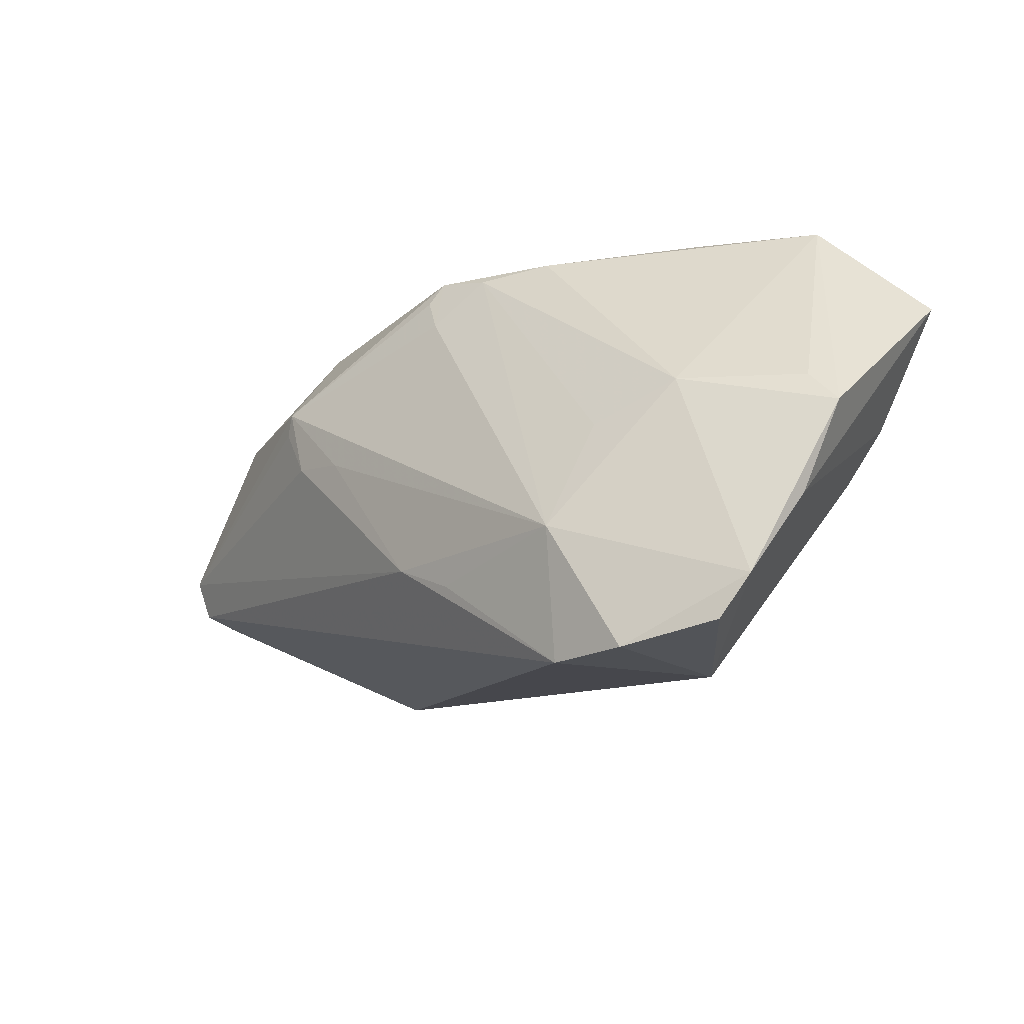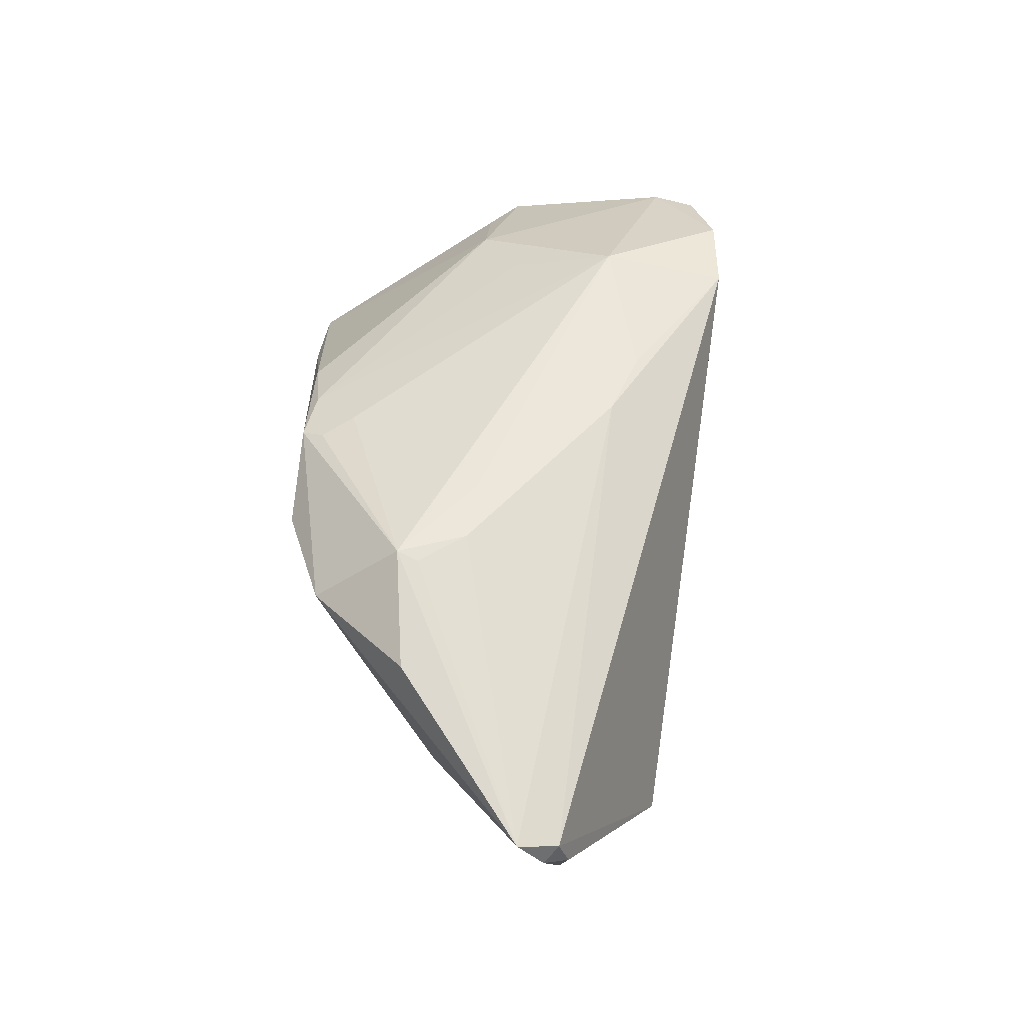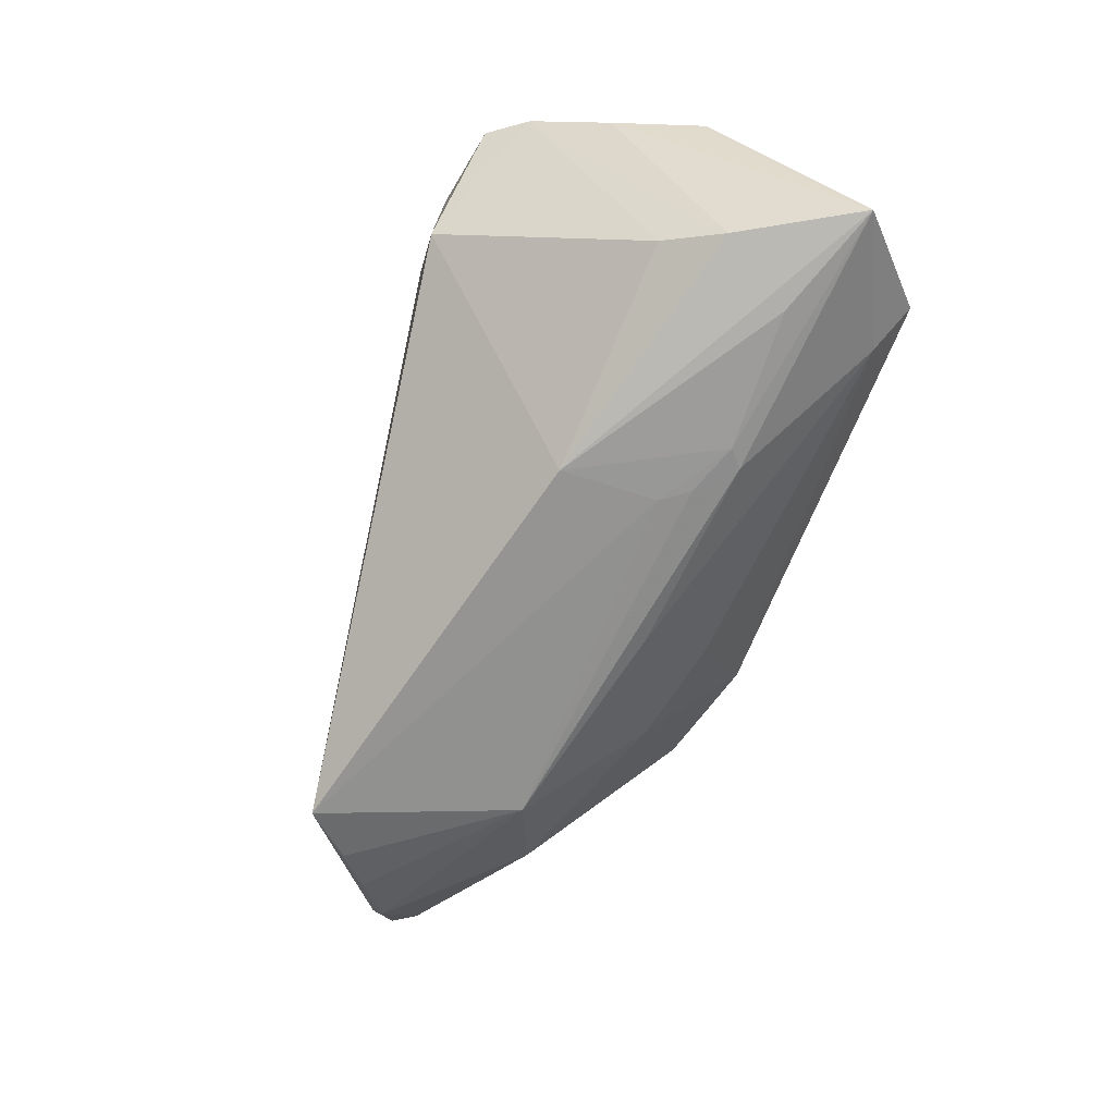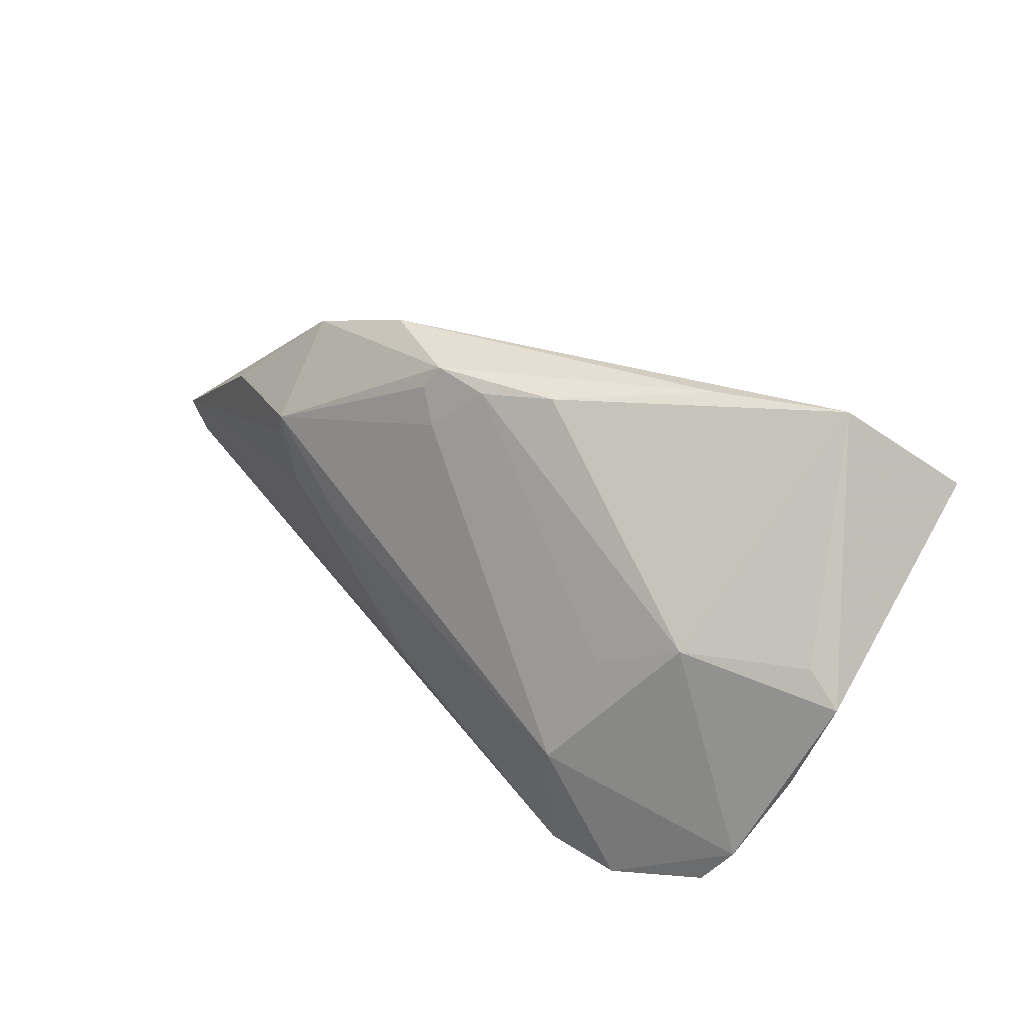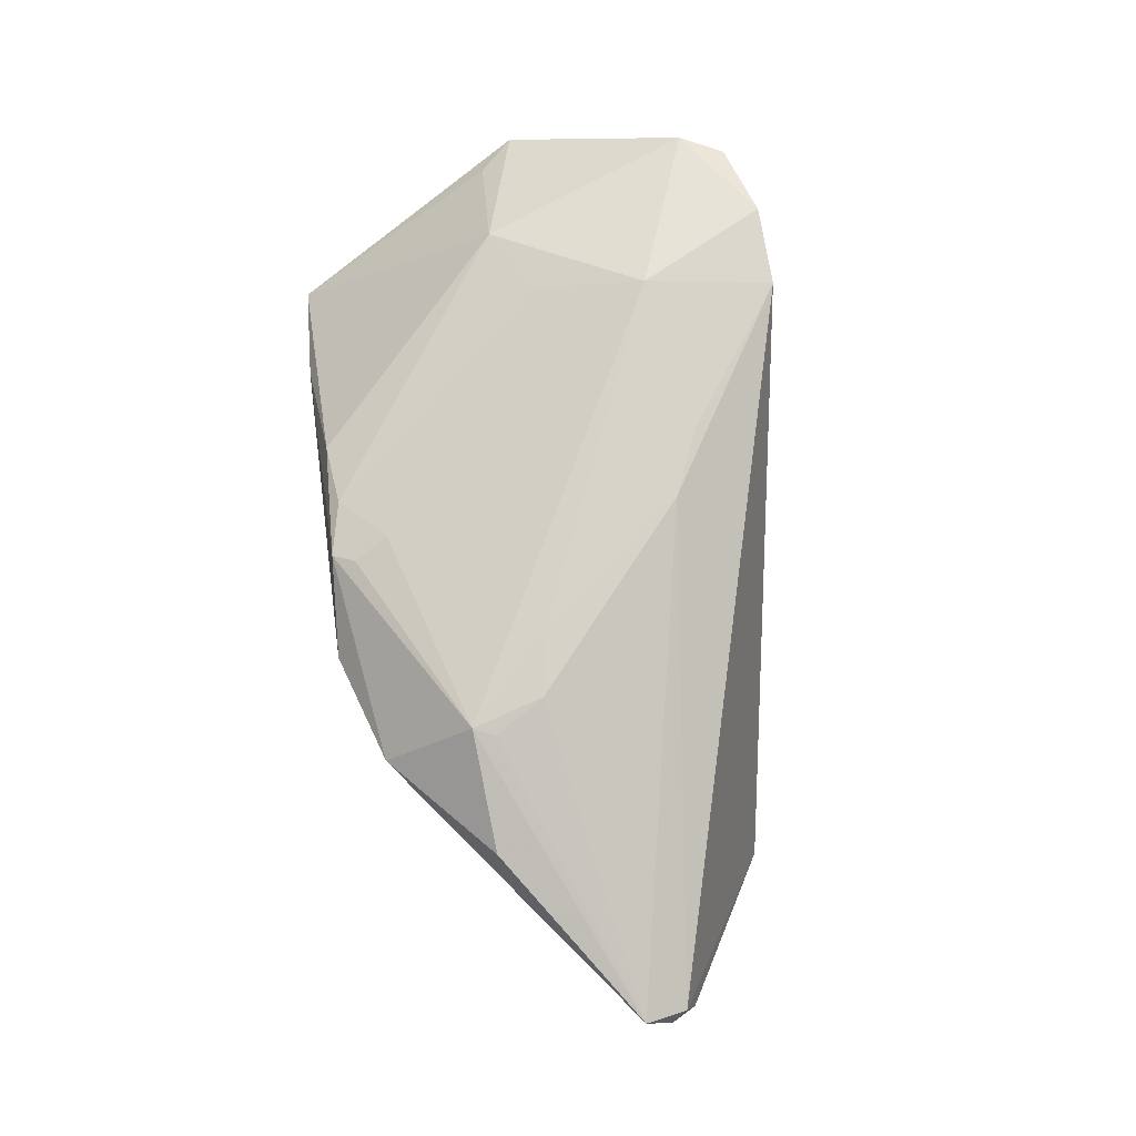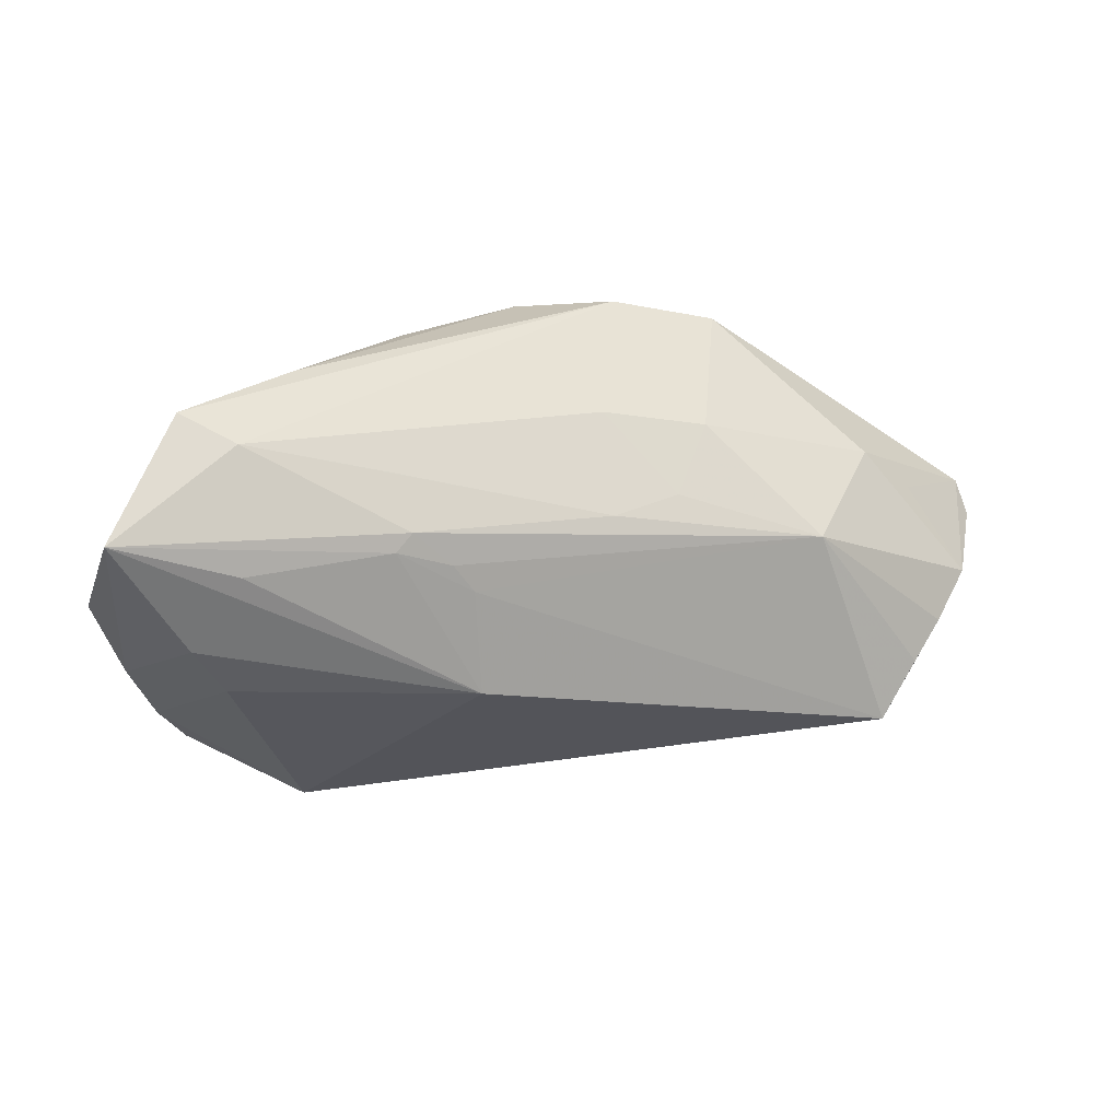
<metadata>
{"format":"obj","ext":"obj","renderer":"f3d","projection":"perspective","resolution":1024,"background":"white","views":[{"elev":-18.6,"azim":46.7,"up":"+Y"},{"elev":53.8,"azim":-90.2,"up":"+Z"},{"elev":-78.2,"azim":70.2,"up":"+Z"},{"elev":31.2,"azim":45.9,"up":"+Y"},{"elev":77.3,"azim":-98.7,"up":"+Z"},{"elev":27.3,"azim":167.1,"up":"+Y"}]}
</metadata>
<code>
v 0.04658 -0.02309 0.01101
v 0.04967 0.003424 0.002271
v -0.04475 0.01458 0.01706
v 0.04298 -0.02831 0.01269
v -0.003361 0.02255 0.01689
v 0.008057 -0.004945 -0.0239
v 0.05006 -0.0127 0.004792
v -0.05686 -0.01003 -0.01026
v 0.01763 0.01438 -0.022
v -0.0112 0.0229 -0.006119
v 0.05076 0.01985 -0.0239
v 0.02661 -0.0004843 0.01625
v 0.0108 0.0117 -0.02152
v -0.06753 -0.003613 0.007162
v 0.0365 0.00406 0.01182
v -0.02973 0.01529 0.02157
v -0.03097 0.01262 0.02113
v 0.05383 -0.0009549 0.001876
v -0.05568 0.004569 0.001063
v 0.02335 -0.01426 0.02163
v 0.04221 0.00448 -0.02267
v 0.008313 0.008023 -0.02182
v -0.06209 -0.005872 -0.004912
v -0.03073 0.0267 0.01251
v 0.00371 -0.01762 0.02066
v 0.0217 -0.03073 0.01865
v -0.01657 0.03104 0.01044
v -0.005754 0.02694 0.01592
v 0.04108 0.03059 -0.01258
v -0.02719 0.006221 0.02136
v -0.01905 0.004821 0.02165
v -0.004837 -0.01379 0.02101
v -0.06633 -0.005509 0.009395
v -0.01022 0.01354 -0.01642
v -0.03817 0.006464 -0.01416
v -0.04883 0.0108 0.0002496
v 0.03581 0.01418 -0.0239
v -0.06595 -0.006831 0.004797
v 0.01543 0.01635 -0.0211
v 0.03214 -0.03062 0.01818
v -0.05241 -0.01379 -0.01386
v 0.02643 0.03104 -0.004039
v 0.01763 0.02228 -0.01614
v -0.00426 0.02982 0.01458
v -0.04678 -0.0197 -0.01775
v -0.01922 0.01392 -0.01307
v 0.002805 0.02822 0.01352
v 0.01133 0.02915 0.009384
v 0.02856 -0.03019 -0.002278
v 0.0346 0.02746 -0.0161
v -0.02487 0.01945 -0.005167
v 0.03838 -0.002968 -0.01979
v -0.06714 -0.0002494 0.01103
f 24 16 44
f 6 49 45
f 26 33 45
f 26 49 40
f 45 49 26
f 11 18 7
f 45 35 22
f 35 13 22
f 22 6 45
f 19 23 53
f 8 23 35
f 45 33 38
f 38 8 45
f 23 8 38
f 29 18 11
f 11 50 29
f 39 50 11
f 39 13 35
f 53 16 3
f 3 24 53
f 16 24 3
f 49 6 52
f 11 6 37
f 18 15 1
f 1 7 18
f 49 52 1
f 41 35 45
f 45 8 41
f 41 8 35
f 53 23 14
f 23 38 14
f 14 33 53
f 14 38 33
f 2 15 18
f 18 29 2
f 2 29 15
f 15 29 48
f 27 29 50
f 27 51 24
f 27 24 44
f 34 39 35
f 50 39 34
f 11 7 21
f 21 6 11
f 21 52 6
f 7 1 21
f 21 1 52
f 13 39 9
f 9 37 6
f 9 39 11
f 11 37 9
f 9 22 13
f 6 22 9
f 33 26 32
f 26 25 32
f 53 33 32
f 32 30 53
f 40 49 4
f 4 1 40
f 49 1 4
f 20 32 25
f 15 12 20
f 20 26 40
f 20 25 26
f 40 1 20
f 20 1 15
f 16 20 5
f 23 19 36
f 53 24 36
f 36 19 53
f 36 51 35
f 24 51 36
f 35 23 36
f 47 48 44
f 15 48 47
f 44 5 47
f 47 12 15
f 47 20 12
f 47 5 20
f 44 48 42
f 42 48 29
f 42 27 44
f 29 27 42
f 10 27 50
f 51 27 10
f 17 16 53
f 53 30 17
f 17 30 16
f 16 30 31
f 31 20 16
f 30 32 31
f 32 20 31
f 44 16 28
f 28 5 44
f 16 5 28
f 50 34 43
f 43 10 50
f 34 10 43
f 51 10 46
f 46 10 34
f 35 51 46
f 46 34 35

</code>
